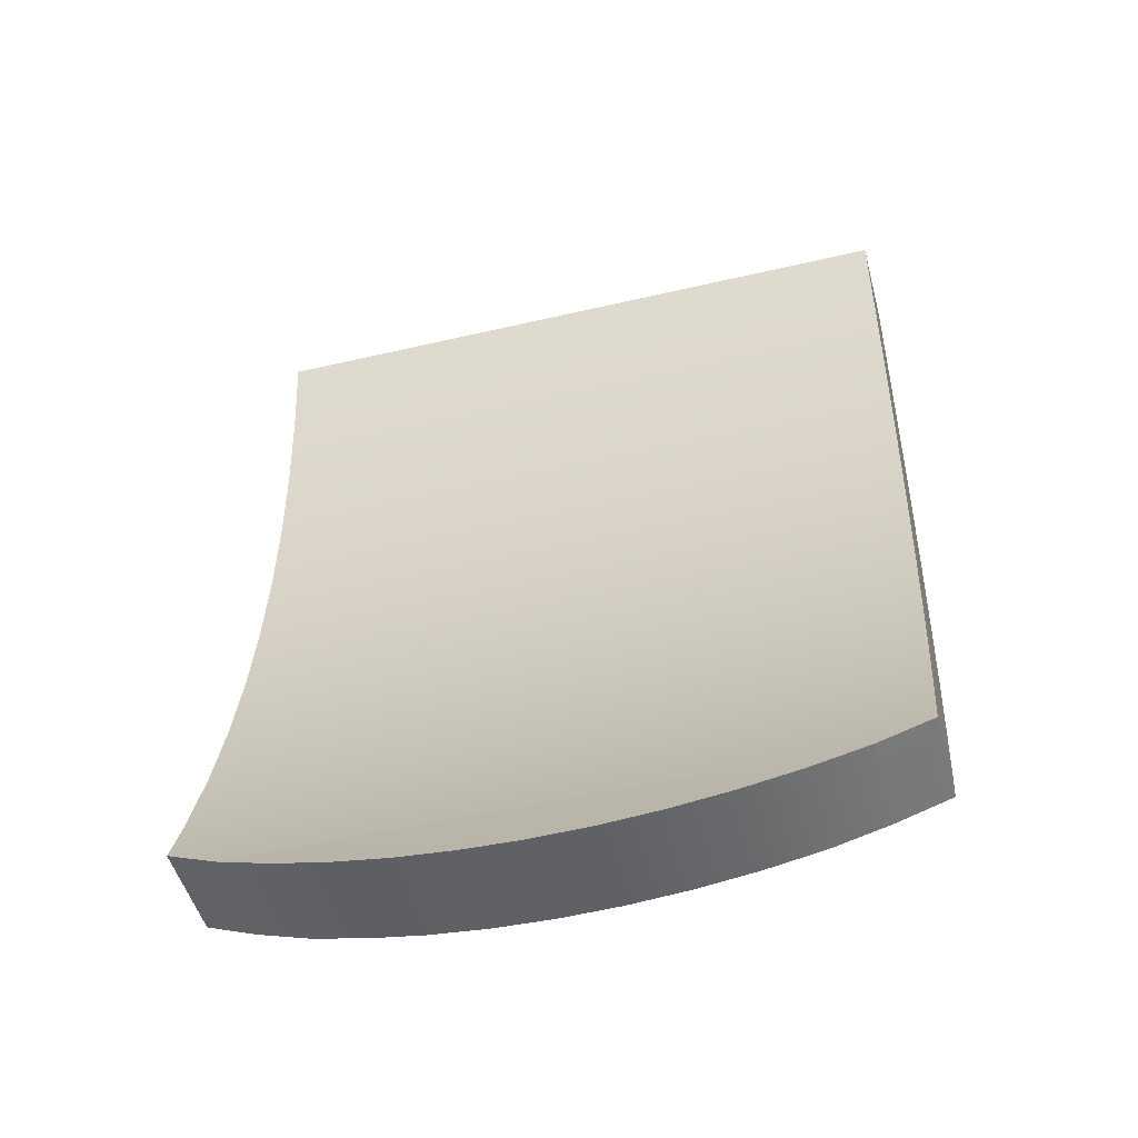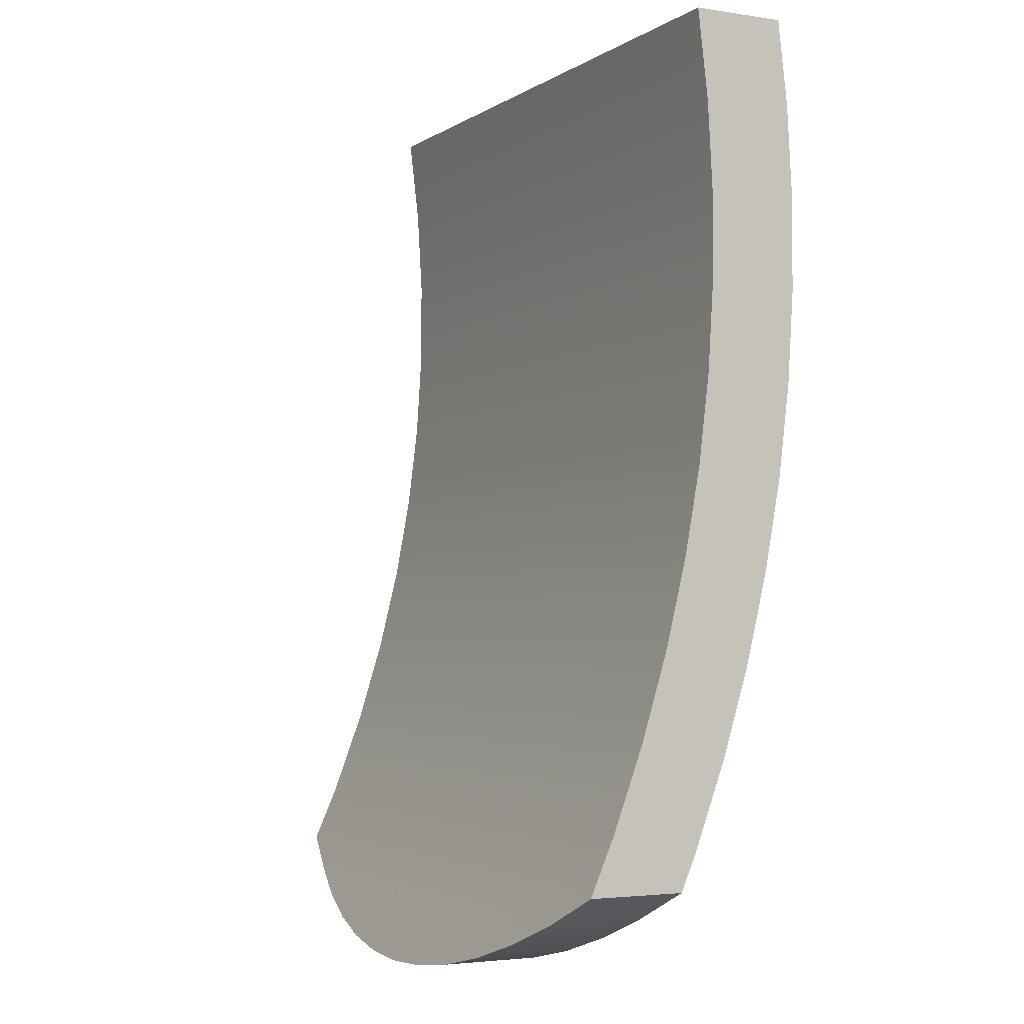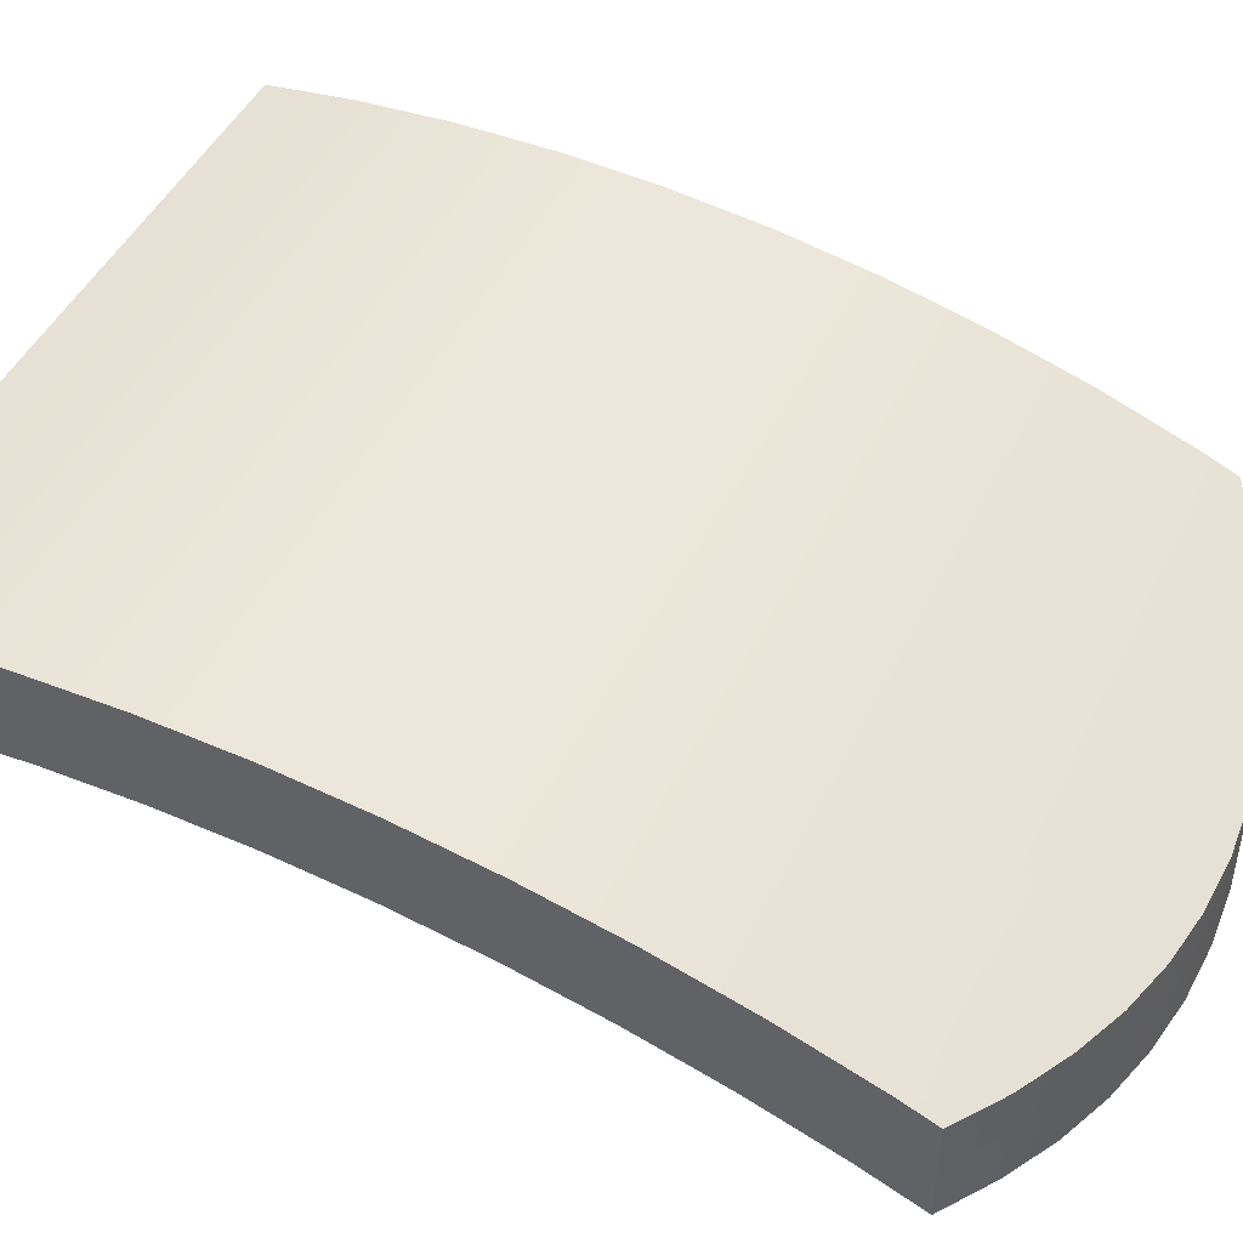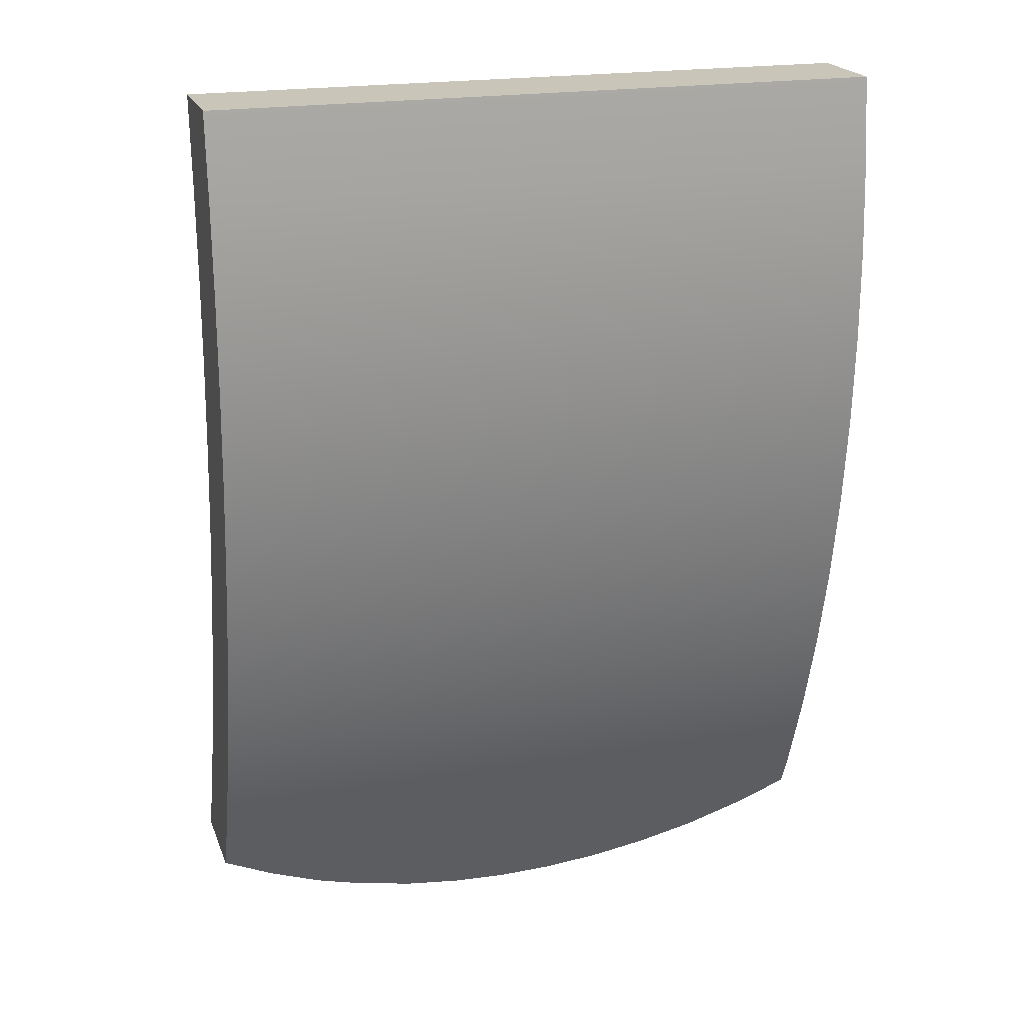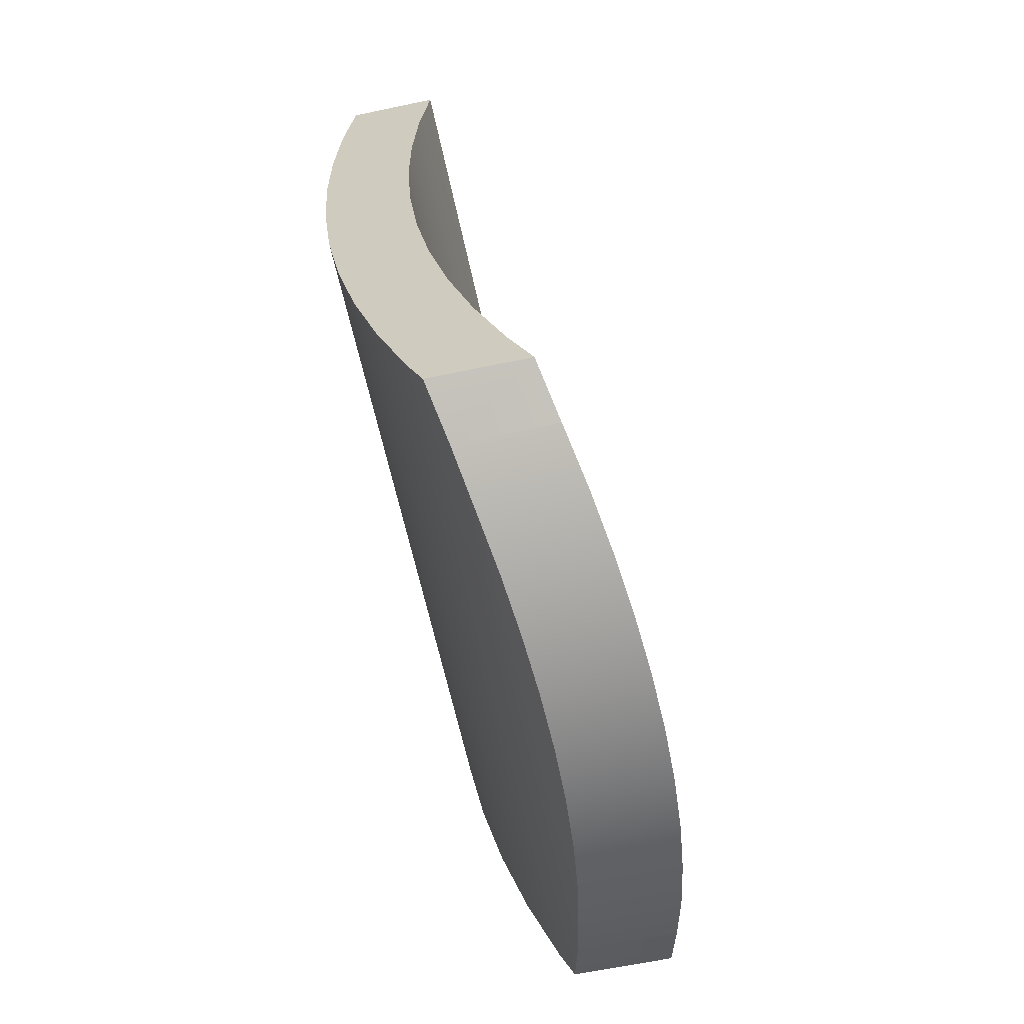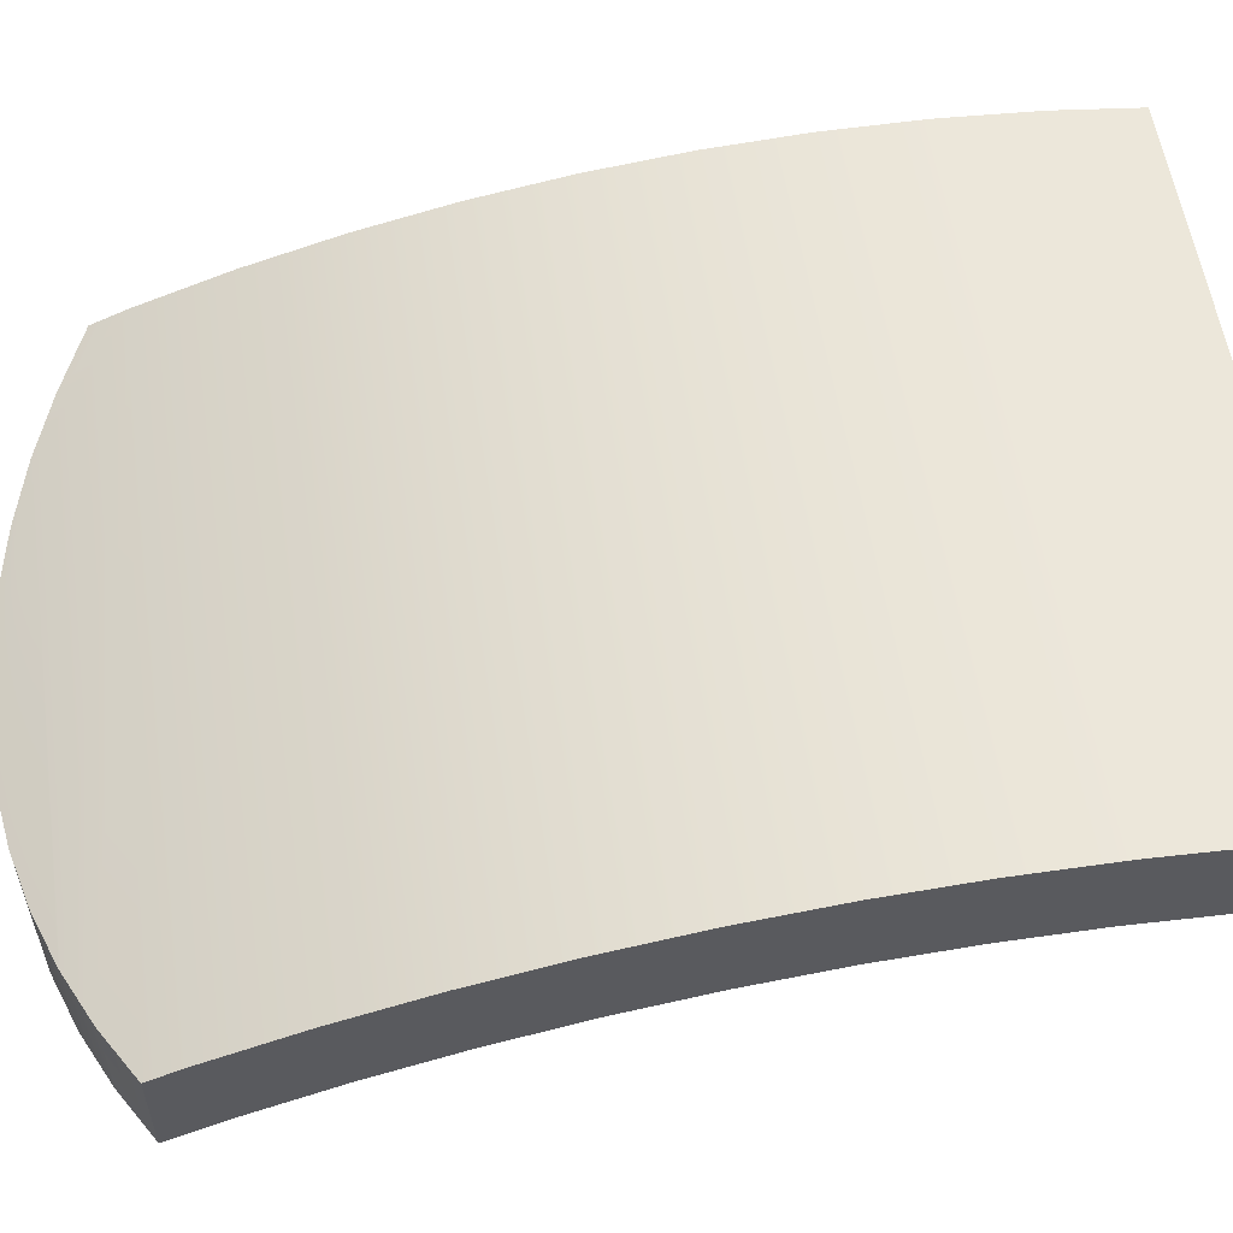
<metadata>
{"format":"obj","ext":"obj","renderer":"f3d","projection":"perspective","resolution":1024,"background":"white","views":[{"elev":-48.4,"azim":14.7,"up":"+Z"},{"elev":-3.2,"azim":62.6,"up":"+Z"},{"elev":45.8,"azim":114.3,"up":"+Y"},{"elev":20.7,"azim":163.0,"up":"+Z"},{"elev":-62.5,"azim":-77.9,"up":"+Z"},{"elev":56.2,"azim":-98.5,"up":"+Y"}]}
</metadata>
<code>
o mesh4/mesh4-geometry#mesh4-geometry
v -0.04794 -0.04322 -0.7891
v -0.04794 -0.05659 -0.7783
v -0.04794 -0.04449 -0.7783
v -0.04794 -0.05524 -0.7898
v 0.03854 -0.04449 -0.7783
v -0.04794 -0.04254 -0.8011
v 0.03854 -0.05524 -0.7898
v 0.03854 -0.05659 -0.7783
v 0.03854 -0.04322 -0.7891
v -0.04794 -0.05459 -0.8013
v 0.03854 -0.05459 -0.8013
v 0.03854 -0.04254 -0.8011
v -0.04794 -0.04257 -0.8131
v -0.04794 -0.05462 -0.8129
v 0.03854 -0.05462 -0.8129
v 0.03854 -0.04257 -0.8131
v -0.04794 -0.05534 -0.8244
v -0.04794 -0.04332 -0.8251
v 0.03854 -0.05534 -0.8244
v 0.03854 -0.04332 -0.8251
v -0.04794 -0.05675 -0.8359
v 0.03854 -0.05675 -0.8359
v -0.04794 -0.04478 -0.8371
v 0.03854 -0.04478 -0.8371
v -0.04794 -0.05884 -0.8474
v 0.03854 -0.05884 -0.8474
v -0.04794 -0.04695 -0.8489
v 0.03854 -0.04695 -0.8489
v -0.04794 -0.06162 -0.8587
v 0.03854 -0.06162 -0.8587
v -0.04794 -0.04983 -0.8607
v 0.03854 -0.04983 -0.8607
v -0.04794 -0.06506 -0.87
v 0.03854 -0.06506 -0.87
v -0.04794 -0.05341 -0.8724
v 0.03854 -0.05341 -0.8724
v -0.04794 -0.06917 -0.8811
v 0.03854 -0.06917 -0.8811
v -0.04794 -0.05768 -0.8839
v 0.03854 -0.05768 -0.8839
v -0.04794 -0.07235 -0.8884
v -0.04136 -0.07394 -0.892
v -0.04794 -0.05962 -0.8884
v 0.03196 -0.07394 -0.892
v 0.03854 -0.07235 -0.8884
v -0.04099 -0.0613 -0.8922
v -0.04099 -0.07405 -0.8922
v -0.0339 -0.07565 -0.8954
v 0.03854 -0.05962 -0.8884
v -0.03422 -0.06263 -0.8953
v -0.0339 -0.0627 -0.8954
v -0.0267 -0.0769 -0.8979
v 0.03159 -0.0613 -0.8922
v 0.02482 -0.06263 -0.8953
v -0.0267 -0.06395 -0.8979
v -0.01941 -0.07779 -0.8997
v 0.0245 -0.0627 -0.8954
v 0.03159 -0.07405 -0.8922
v -0.01941 -0.06484 -0.8997
v -0.01207 -0.07833 -0.9008
v 0.0245 -0.07565 -0.8954
v -0.01207 -0.06538 -0.9008
v -0.004698 -0.07851 -0.9011
v 0.0173 -0.06395 -0.8979
v 0.0173 -0.0769 -0.8979
v -0.004698 -0.06556 -0.9011
v 0.002672 -0.07833 -0.9008
v 0.01001 -0.06484 -0.8997
v 0.01001 -0.07779 -0.8997
v 0.002672 -0.06538 -0.9008
f 1 2 3
f 2 1 4
f 5 1 3
f 4 1 6
f 7 2 4
f 1 5 9
f 9 6 1
f 4 6 10
f 2 7 8
f 4 11 7
f 7 5 8
f 5 7 9
f 6 9 12
f 10 6 13
f 11 4 10
f 12 7 11
f 9 7 12
f 12 13 6
f 10 13 14
f 10 15 11
f 12 11 16
f 13 12 16
f 14 13 17
f 15 10 14
f 16 11 15
f 16 18 13
f 17 13 18
f 19 14 17
f 14 19 15
f 16 15 19
f 18 16 20
f 17 18 21
f 17 22 19
f 16 19 20
f 20 23 18
f 21 18 23
f 22 17 21
f 20 19 22
f 23 20 24
f 21 23 25
f 21 26 22
f 20 22 24
f 24 27 23
f 25 23 27
f 26 21 25
f 24 22 26
f 27 24 28
f 25 27 29
f 25 30 26
f 24 26 28
f 28 31 27
f 29 27 31
f 30 25 29
f 28 26 30
f 31 28 32
f 29 31 33
f 29 34 30
f 28 30 32
f 32 35 31
f 33 31 35
f 34 29 33
f 32 30 34
f 35 32 36
f 33 35 37
f 33 38 34
f 32 34 36
f 36 39 35
f 37 35 39
f 38 33 37
f 36 34 38
f 39 36 40
f 37 39 41
f 37 42 38
f 36 38 40
f 40 43 39
f 41 39 43
f 42 37 41
f 38 42 44
f 40 38 45
f 43 40 46
f 43 46 41
f 41 46 42
f 47 44 42
f 44 47 48
f 38 44 45
f 40 45 49
f 46 40 50
f 46 51 47
f 47 42 46
f 48 47 51
f 44 48 52
f 45 44 53
f 49 45 53
f 53 40 49
f 50 40 54
f 50 51 46
f 51 55 48
f 52 48 55
f 44 52 56
f 53 58 57
f 58 53 44
f 54 40 53
f 54 51 50
f 51 54 55
f 55 59 52
f 56 52 59
f 44 56 60
f 61 57 58
f 54 53 57
f 44 61 58
f 55 54 59
f 59 62 56
f 60 56 62
f 44 60 63
f 57 61 64
f 44 65 61
f 64 54 57
f 59 54 62
f 62 66 60
f 63 60 66
f 44 63 67
f 65 64 61
f 68 54 64
f 44 69 65
f 62 54 66
f 63 66 67
f 44 67 69
f 64 65 68
f 70 54 68
f 69 68 65
f 66 54 70
f 70 67 66
f 67 70 69
f 68 69 70
f 3 2 1
f 4 1 2
f 2 5 3
f 3 5 2
f 3 1 5
f 6 1 4
f 4 2 7
f 5 2 8
f 8 2 5
f 9 5 1
f 1 6 9
f 10 6 4
f 8 7 2
f 7 11 4
f 8 5 7
f 9 7 5
f 12 9 6
f 13 6 10
f 10 4 11
f 11 7 12
f 12 7 9
f 6 13 12
f 14 13 10
f 11 15 10
f 16 11 12
f 16 12 13
f 17 13 14
f 14 10 15
f 15 11 16
f 13 18 16
f 18 13 17
f 17 14 19
f 15 19 14
f 19 15 16
f 20 16 18
f 21 18 17
f 19 22 17
f 20 19 16
f 18 23 20
f 23 18 21
f 21 17 22
f 22 19 20
f 24 20 23
f 25 23 21
f 22 26 21
f 24 22 20
f 23 27 24
f 27 23 25
f 25 21 26
f 26 22 24
f 28 24 27
f 29 27 25
f 26 30 25
f 28 26 24
f 27 31 28
f 31 27 29
f 29 25 30
f 30 26 28
f 32 28 31
f 33 31 29
f 30 34 29
f 32 30 28
f 31 35 32
f 35 31 33
f 33 29 34
f 34 30 32
f 36 32 35
f 37 35 33
f 34 38 33
f 36 34 32
f 35 39 36
f 39 35 37
f 37 33 38
f 38 34 36
f 40 36 39
f 41 39 37
f 38 42 37
f 40 38 36
f 39 43 40
f 43 39 41
f 41 37 42
f 44 42 38
f 45 38 40
f 46 40 43
f 41 46 43
f 42 46 41
f 42 44 47
f 48 47 44
f 45 44 38
f 49 45 40
f 50 40 46
f 47 51 46
f 46 42 47
f 51 47 48
f 52 48 44
f 53 44 45
f 53 45 49
f 49 40 53
f 54 40 50
f 46 51 50
f 48 55 51
f 55 48 52
f 56 52 44
f 57 58 53
f 44 53 58
f 53 40 54
f 50 51 54
f 55 54 51
f 52 59 55
f 59 52 56
f 60 56 44
f 58 57 61
f 57 53 54
f 58 61 44
f 59 54 55
f 56 62 59
f 62 56 60
f 63 60 44
f 64 61 57
f 61 65 44
f 57 54 64
f 62 54 59
f 60 66 62
f 66 60 63
f 67 63 44
f 61 64 65
f 64 54 68
f 65 69 44
f 66 54 62
f 67 66 63
f 69 67 44
f 68 65 64
f 68 54 70
f 65 68 69
f 70 54 66
f 66 67 70
f 69 70 67
f 70 69 68

</code>
